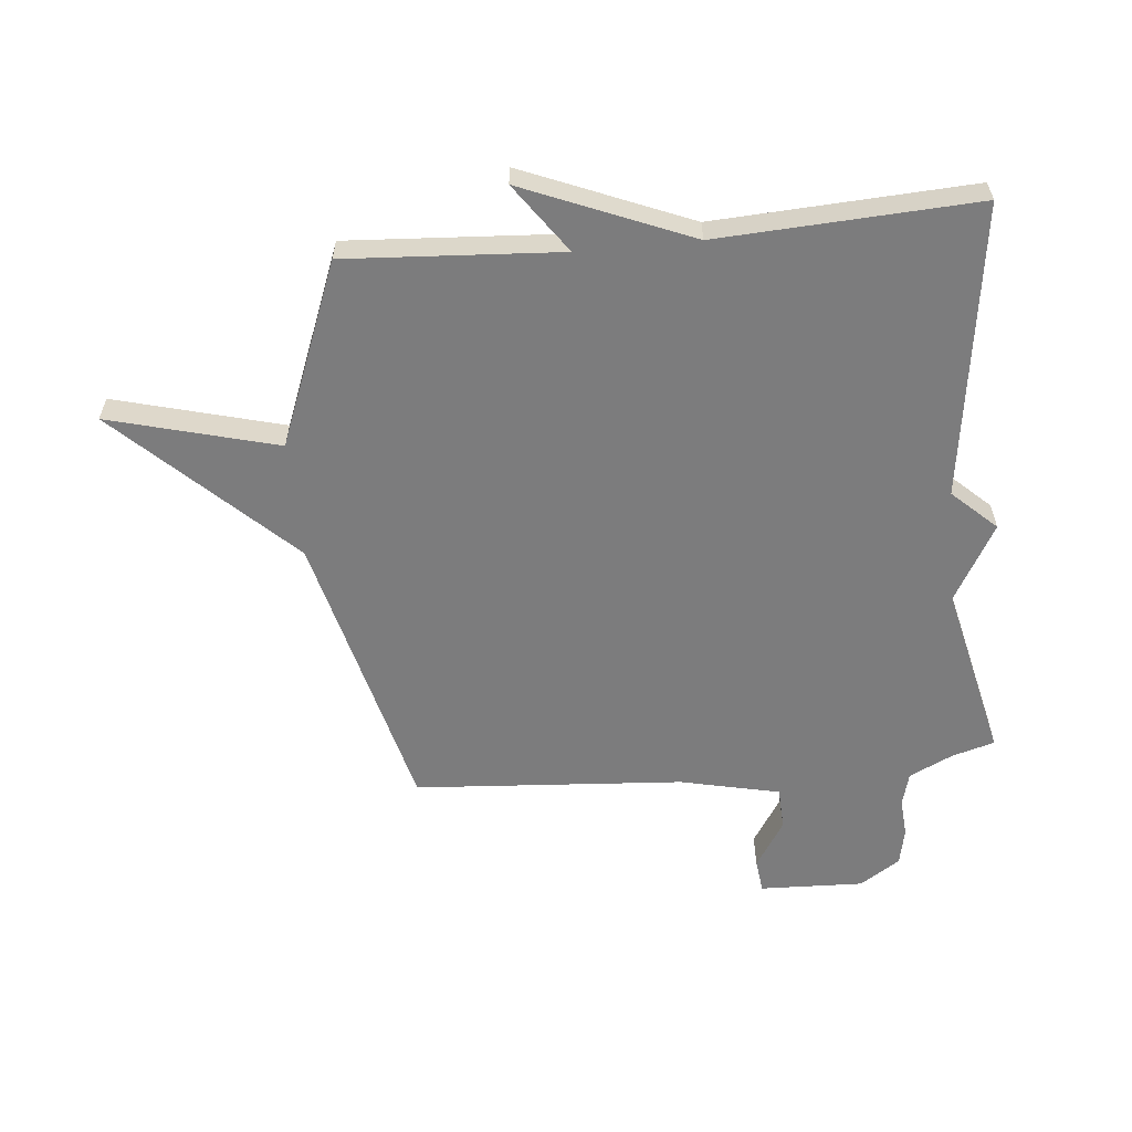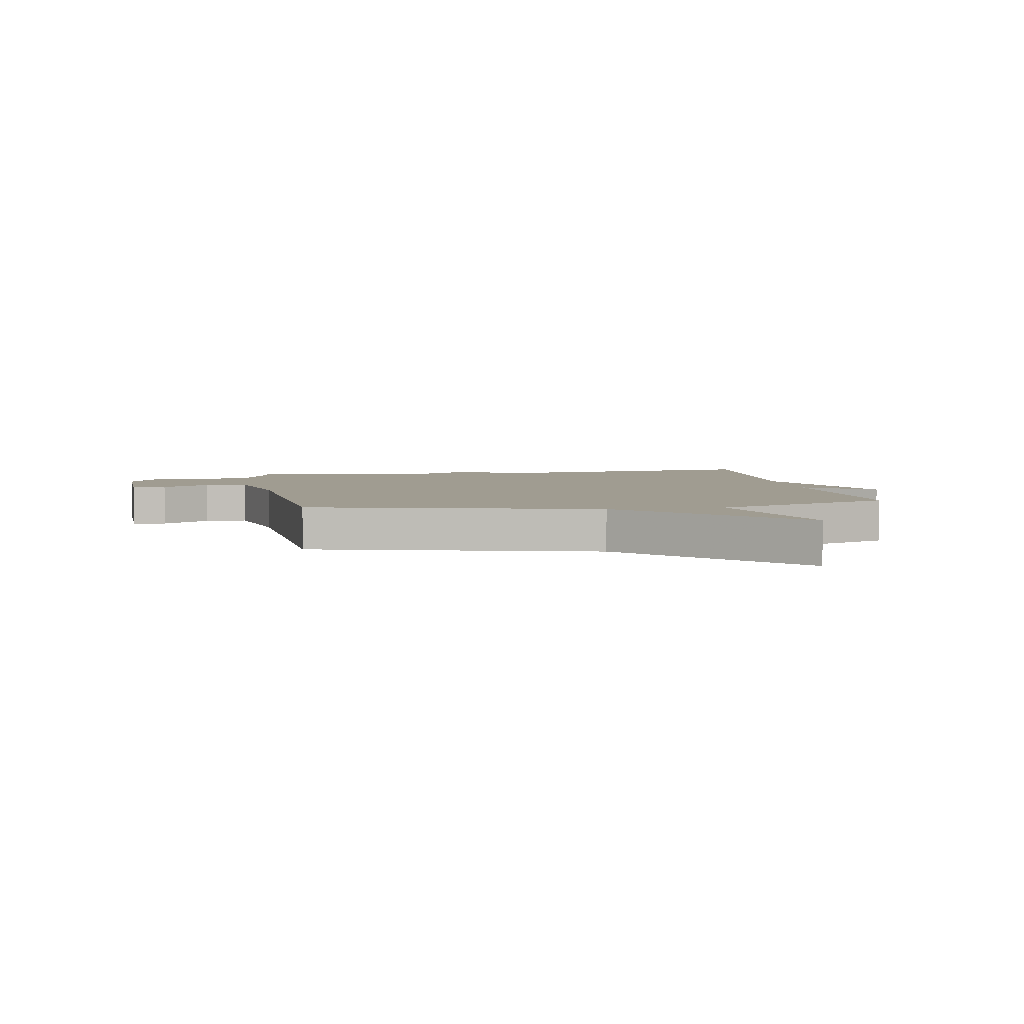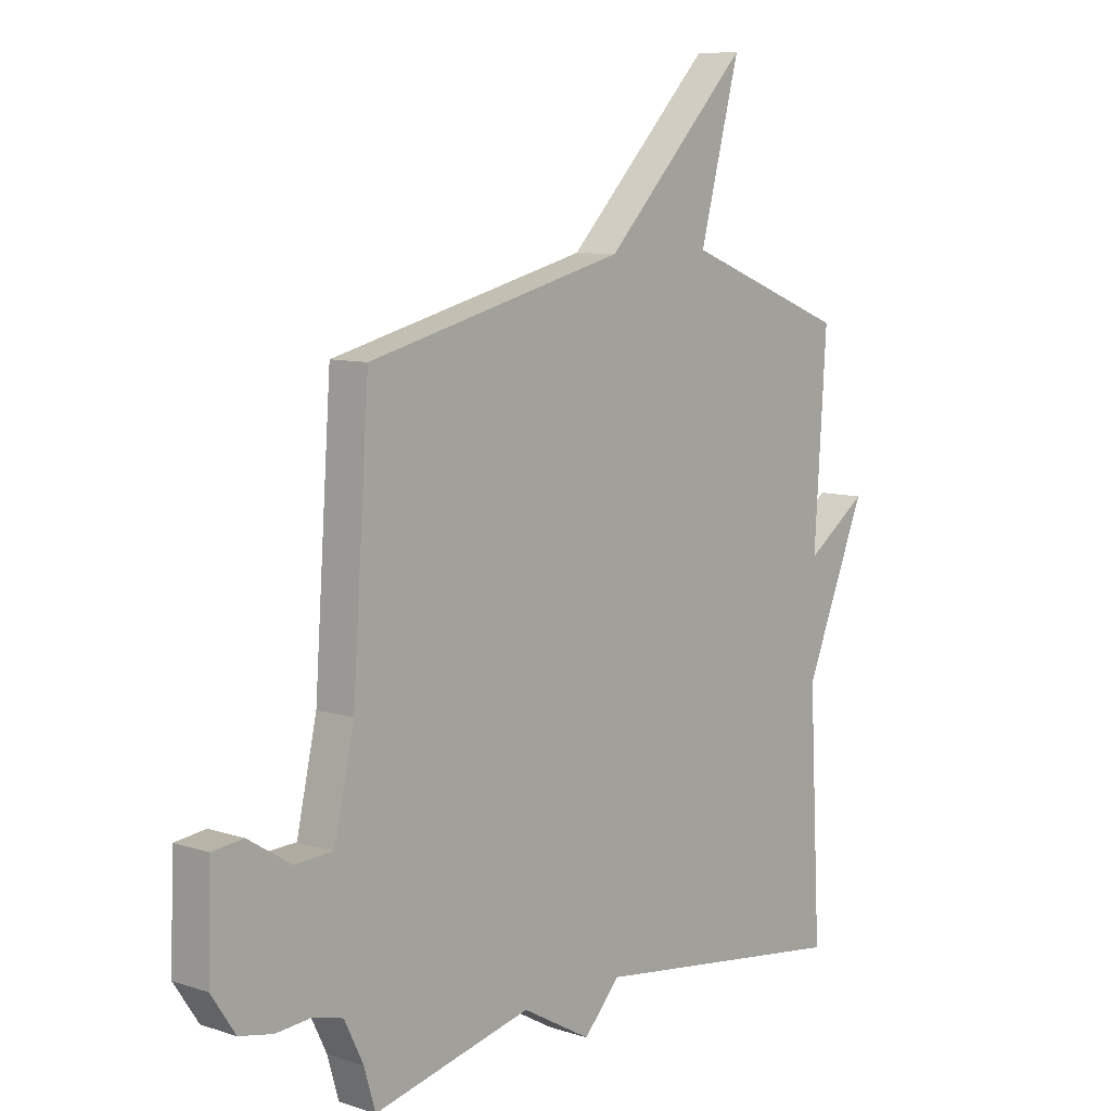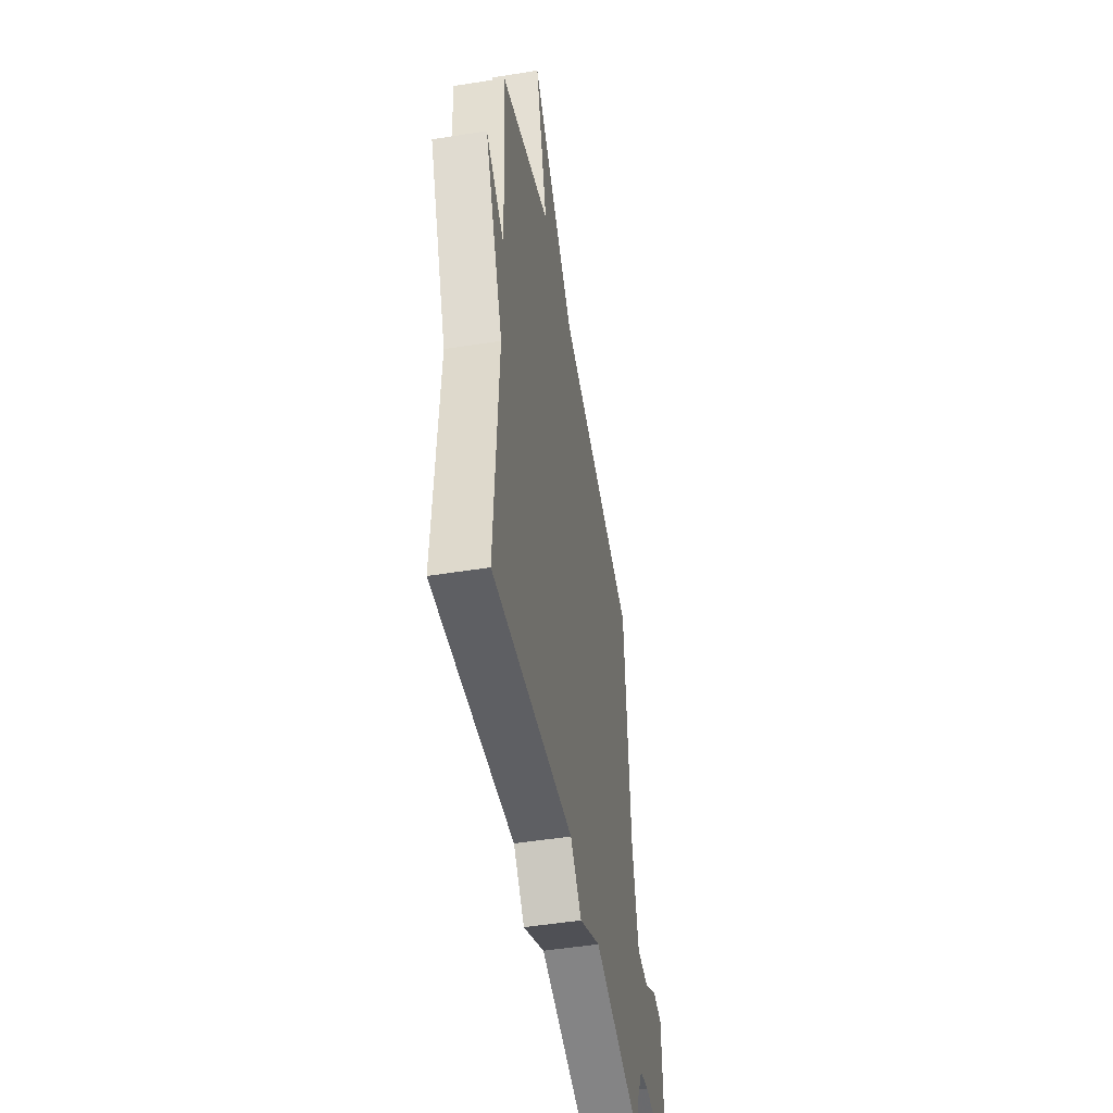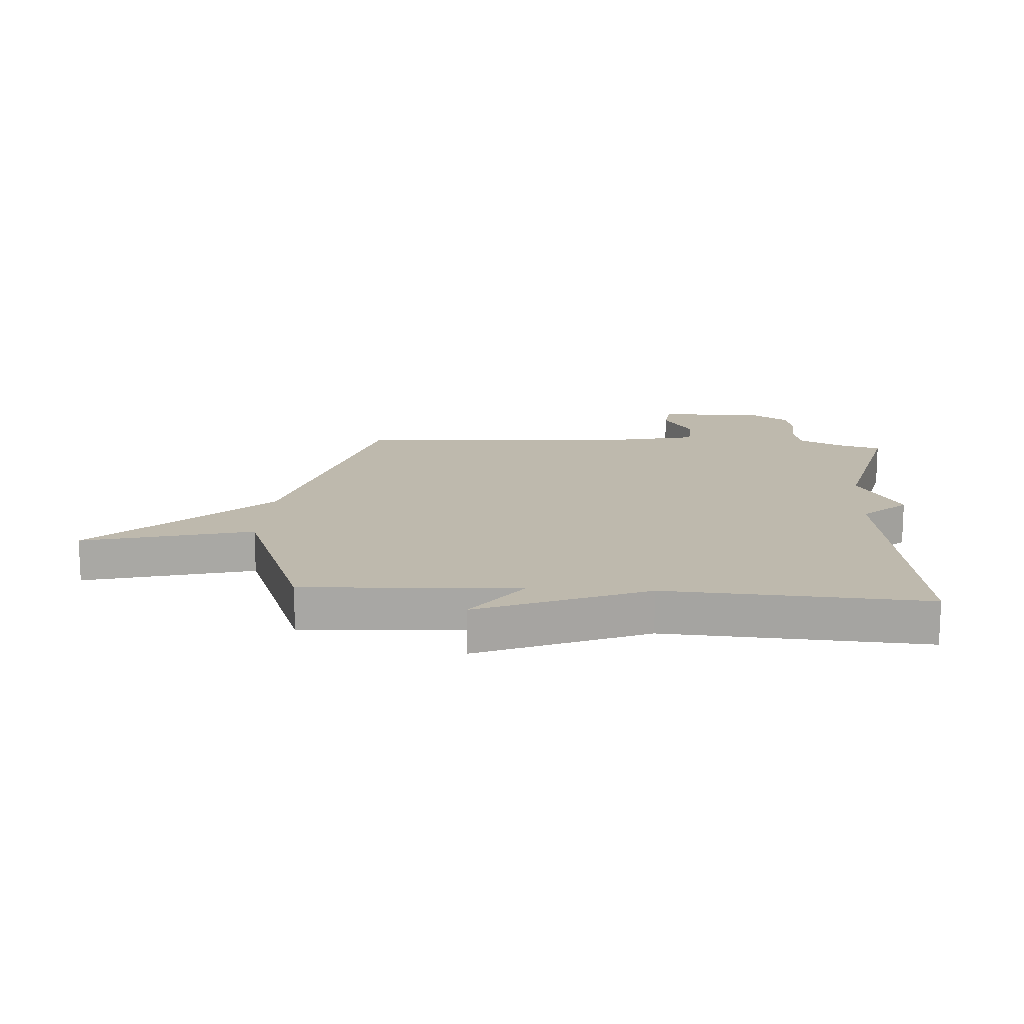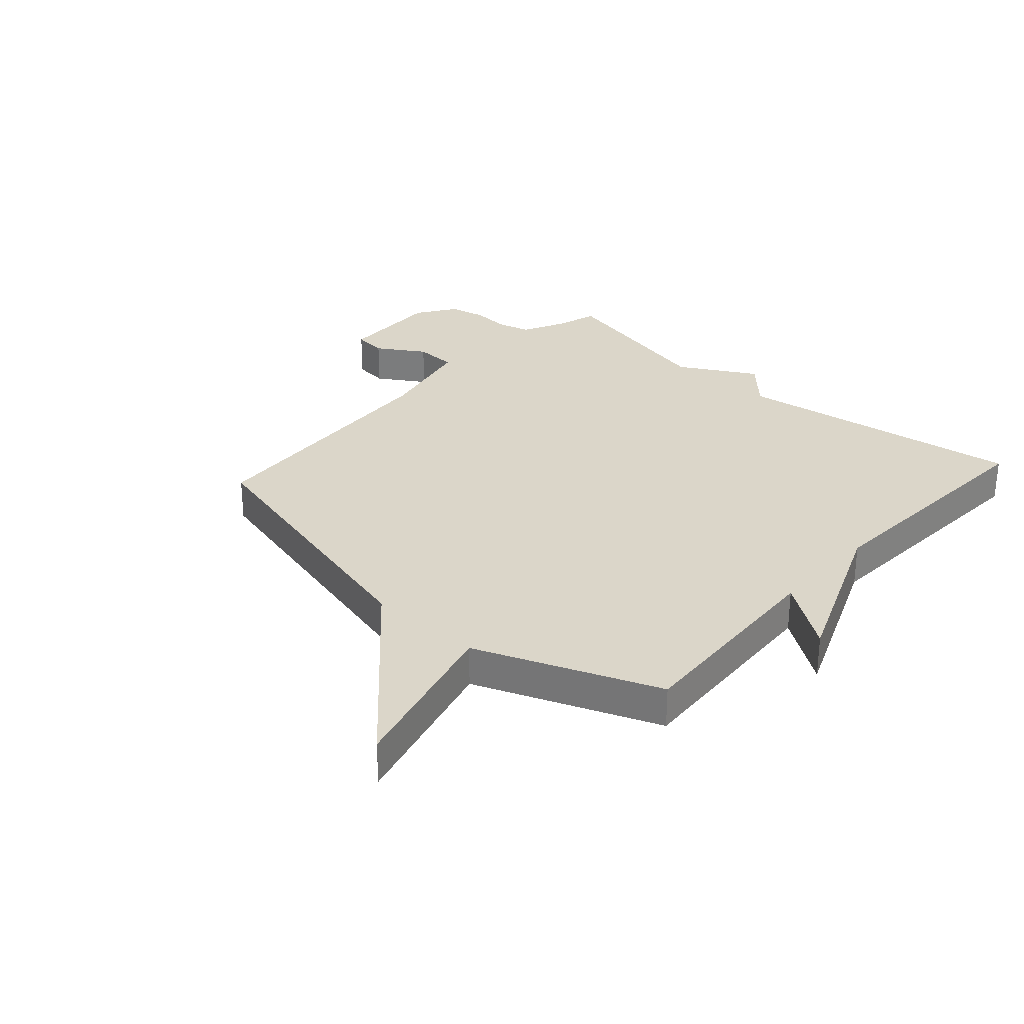
<metadata>
{"format":"obj","ext":"obj","renderer":"f3d","projection":"perspective","resolution":1024,"background":"white","views":[{"elev":-58.8,"azim":95.5,"up":"+Y"},{"elev":4.3,"azim":-9.6,"up":"+Y"},{"elev":8.7,"azim":-48.8,"up":"+Z"},{"elev":-49.0,"azim":100.1,"up":"+Z"},{"elev":15.3,"azim":94.1,"up":"+Y"},{"elev":29.7,"azim":42.0,"up":"+Y"}]}
</metadata>
<code>
v -0.5 0.07 0.5
v -0.011 0.07 0.622
v 0.265 0.07 0.907
v 0.189 0.07 0.622
v 0.5 0.07 0.5
v 0.477 0.07 0.137
v 0.594 0.07 0.22
v 0.477 0.07 -0.063
v 0.5 0.07 -0.5
v 0 0.07 -0.431
v -0.069 0.07 -0.505
v -0.2 0.07 -0.431
v -0.5 0.07 -0.5
v -0.521 0.07 -0.428
v -0.557 0.07 -0.354
v -0.614 0.07 -0.339
v -0.68 0.07 -0.344
v -0.743 0.07 -0.331
v -0.788 0.07 -0.263
v -0.782 0.07 -0.086
v -0.724 0.07 -0.079
v -0.643 0.07 -0.13
v -0.57 0.07 -0.127
v -0.532 0.07 0.043
v -0.5 0 0.5
v -0.011 0 0.622
v 0.265 0 0.907
v 0.189 0 0.622
v 0.5 0 0.5
v 0.477 0 0.137
v 0.594 0 0.22
v 0.477 0 -0.063
v 0.5 0 -0.5
v 0 0 -0.431
v -0.069 0 -0.505
v -0.2 0 -0.431
v -0.5 0 -0.5
v -0.521 0 -0.428
v -0.557 0 -0.354
v -0.614 0 -0.339
v -0.68 0 -0.344
v -0.743 0 -0.331
v -0.788 0 -0.263
v -0.782 0 -0.086
v -0.724 0 -0.079
v -0.643 0 -0.13
v -0.57 0 -0.127
v -0.532 0 0.043
f 20 21 22
f 19 20 22
f 18 19 22
f 17 18 22
f 16 17 22
f 15 16 22 23
f 14 15 23 24
f 24 1 2
f 14 24 2
f 13 14 2
f 12 13 2
f 8 9 10
f 6 7 8 10
f 11 12 2
f 10 11 2
f 6 10 2
f 5 6 2
f 4 5 2
f 2 3 4
f 46 45 44
f 46 44 43
f 46 43 42
f 46 42 41
f 46 41 40
f 47 46 40 39
f 48 47 39 38
f 26 25 48
f 26 48 38
f 26 38 37
f 26 37 36
f 34 33 32
f 34 32 31 30
f 26 36 35
f 26 35 34
f 26 34 30
f 26 30 29
f 26 29 28
f 28 27 26
f 1 25 26 2
f 2 26 27 3
f 3 27 28 4
f 4 28 29 5
f 5 29 30 6
f 6 30 31 7
f 7 31 32 8
f 8 32 33 9
f 9 33 34 10
f 10 34 35 11
f 11 35 36 12
f 12 36 37 13
f 13 37 38 14
f 14 38 39 15
f 15 39 40 16
f 16 40 41 17
f 17 41 42 18
f 18 42 43 19
f 19 43 44 20
f 20 44 45 21
f 21 45 46 22
f 22 46 47 23
f 23 47 48 24
f 24 48 25 1

</code>
